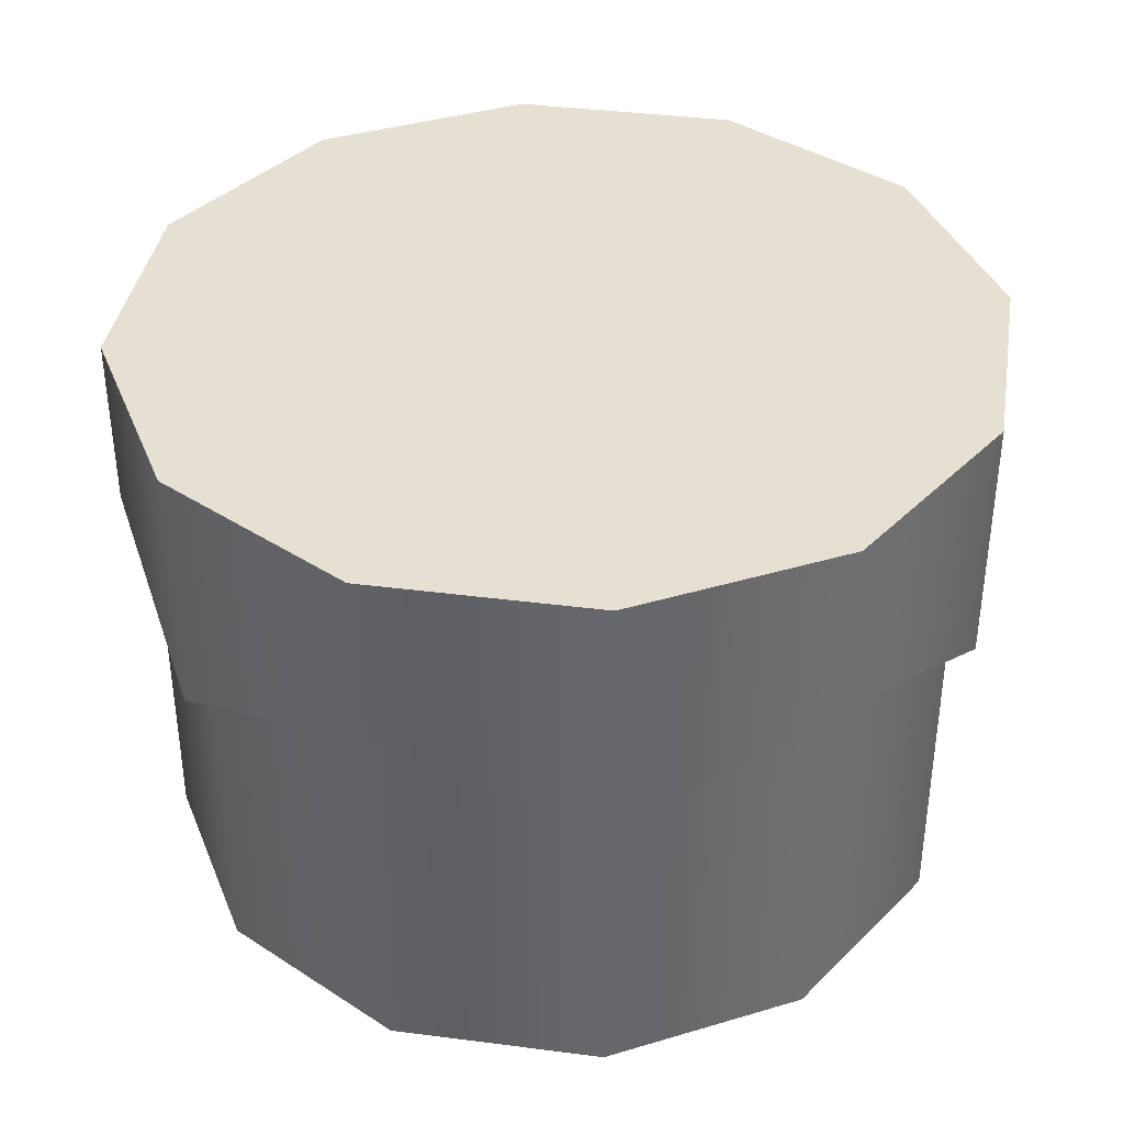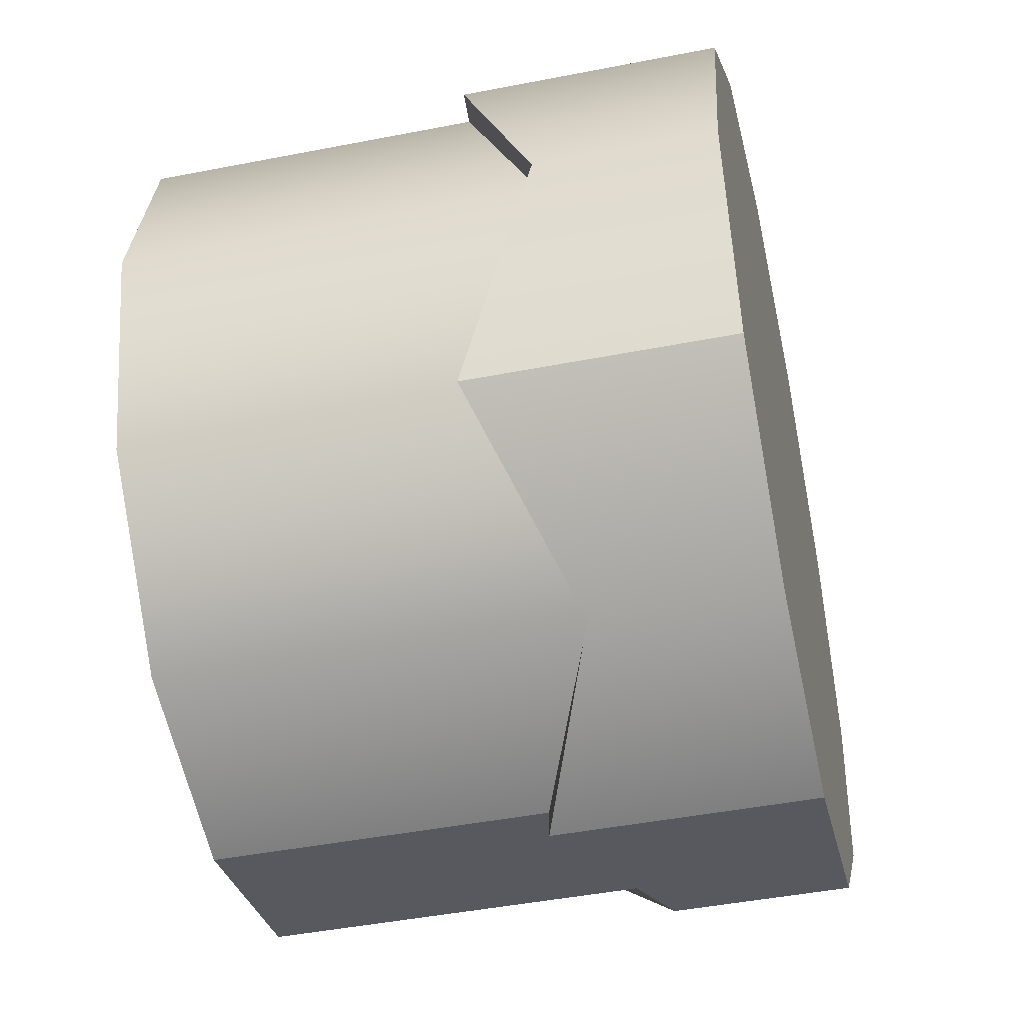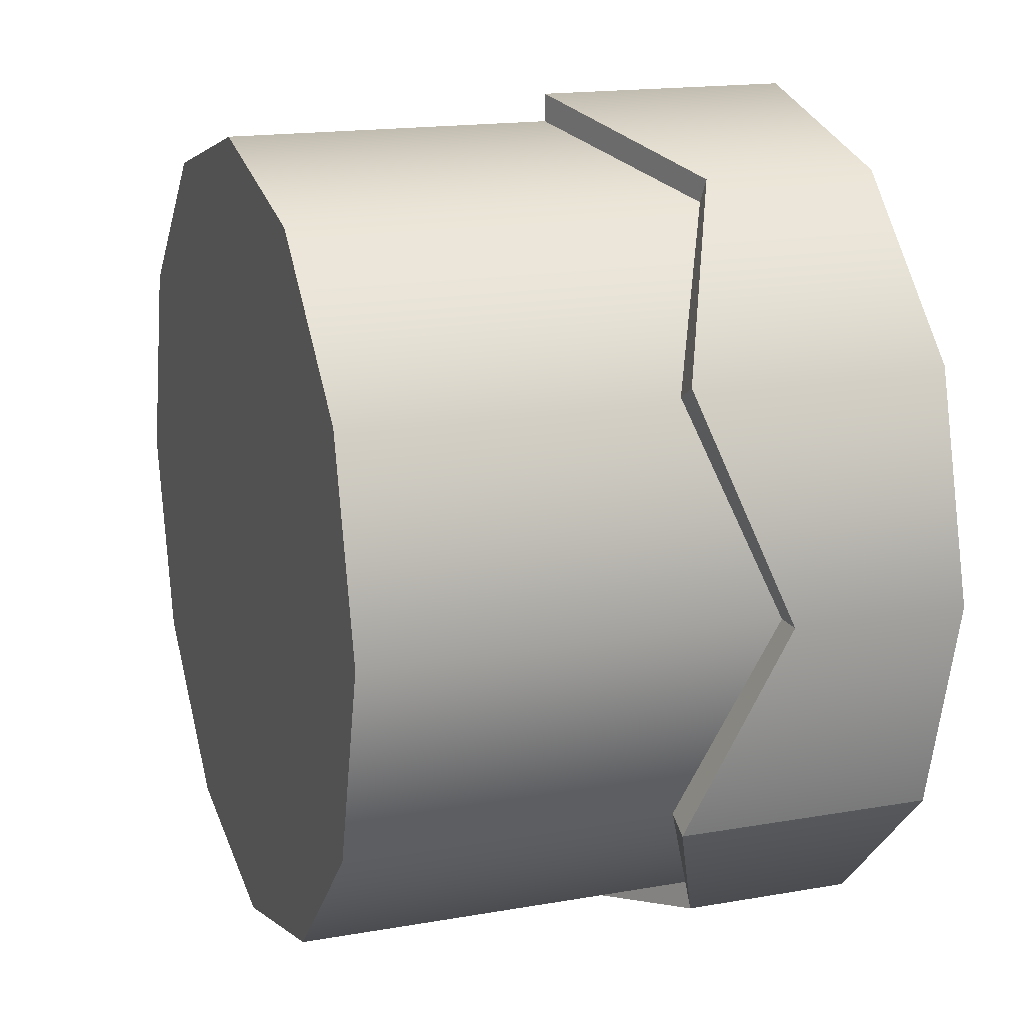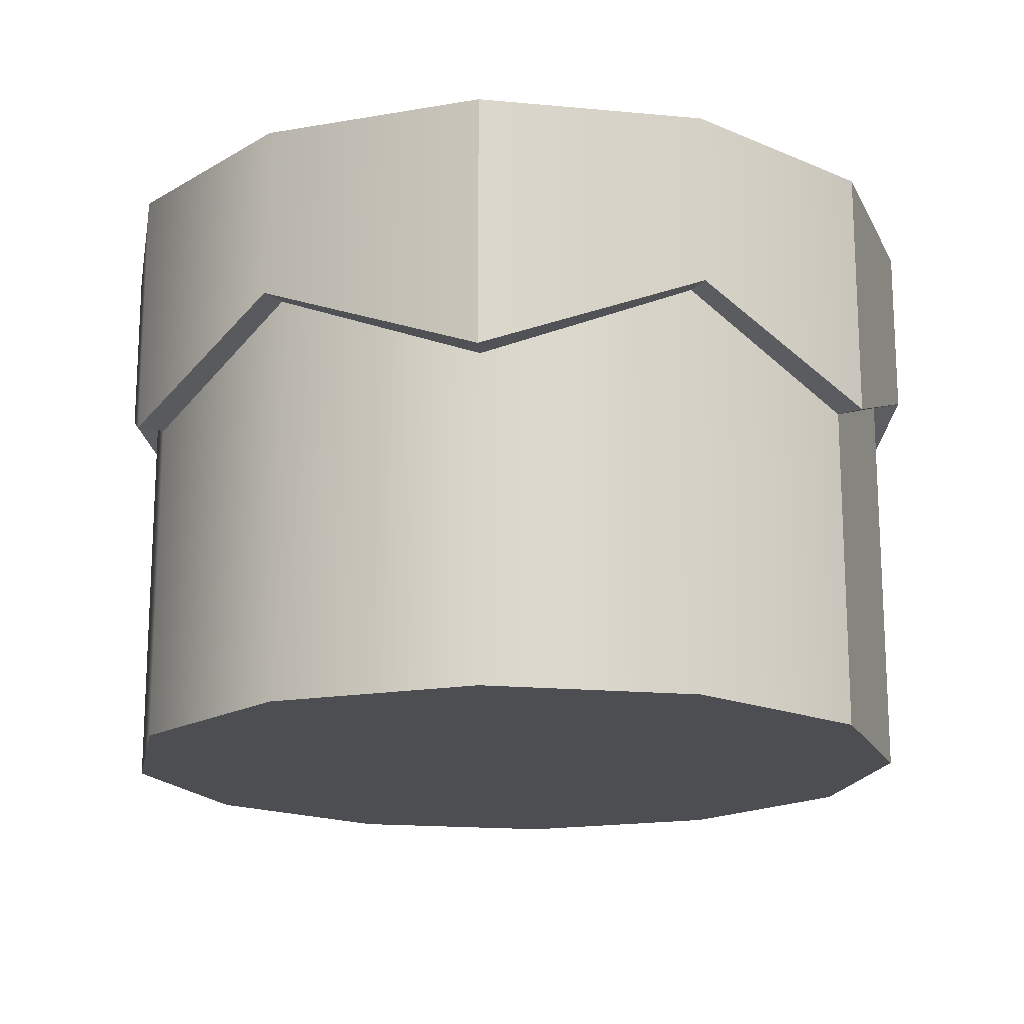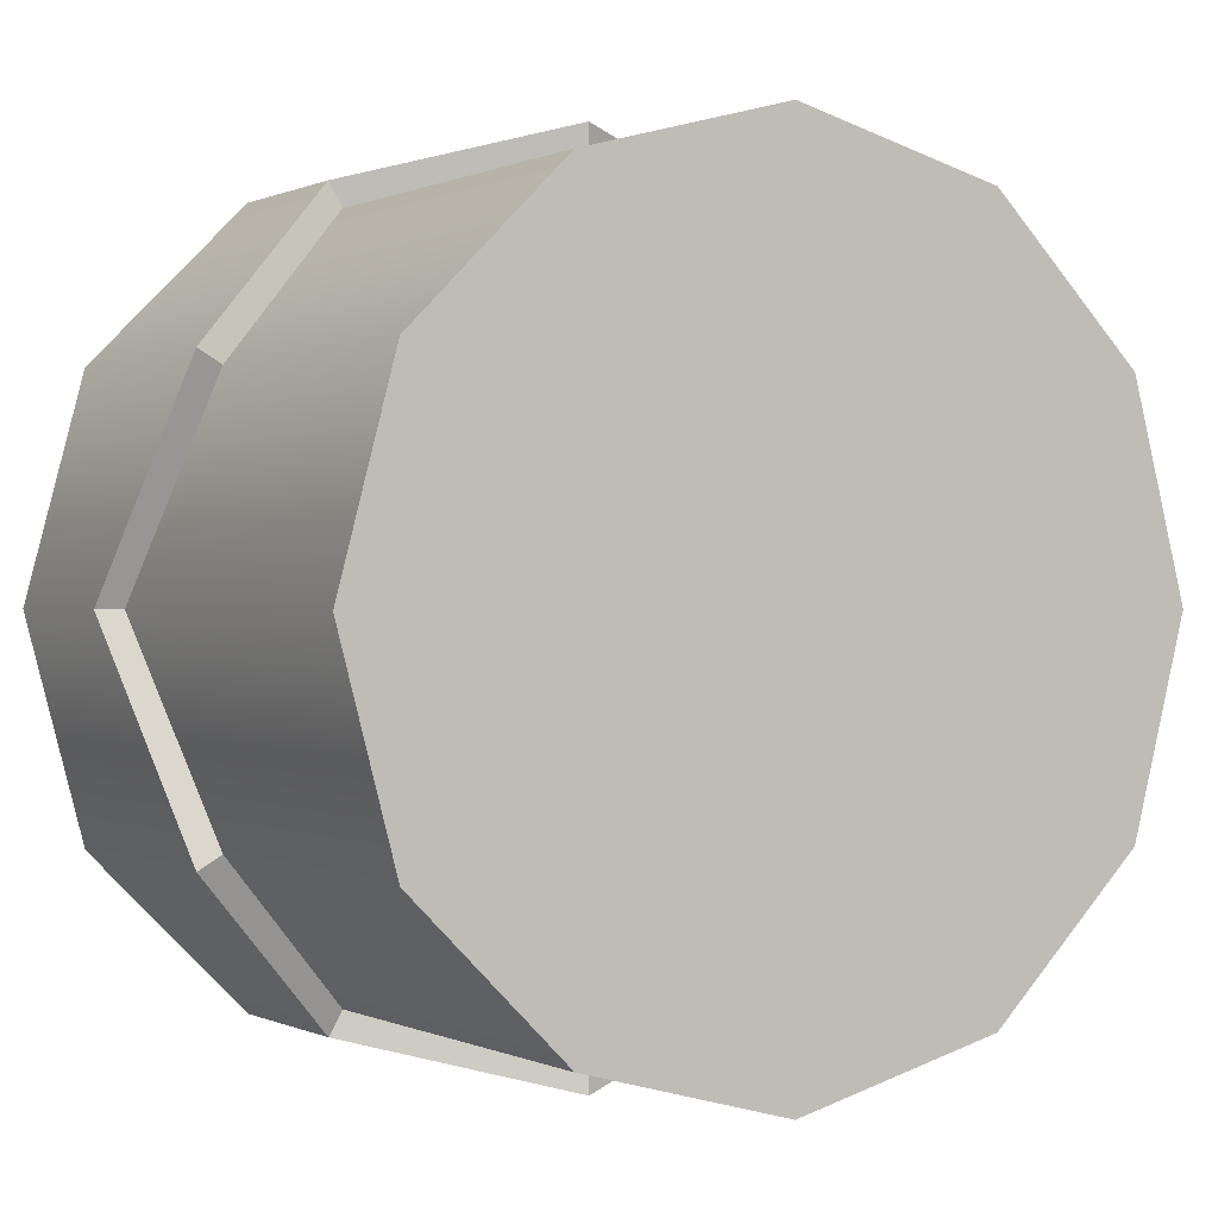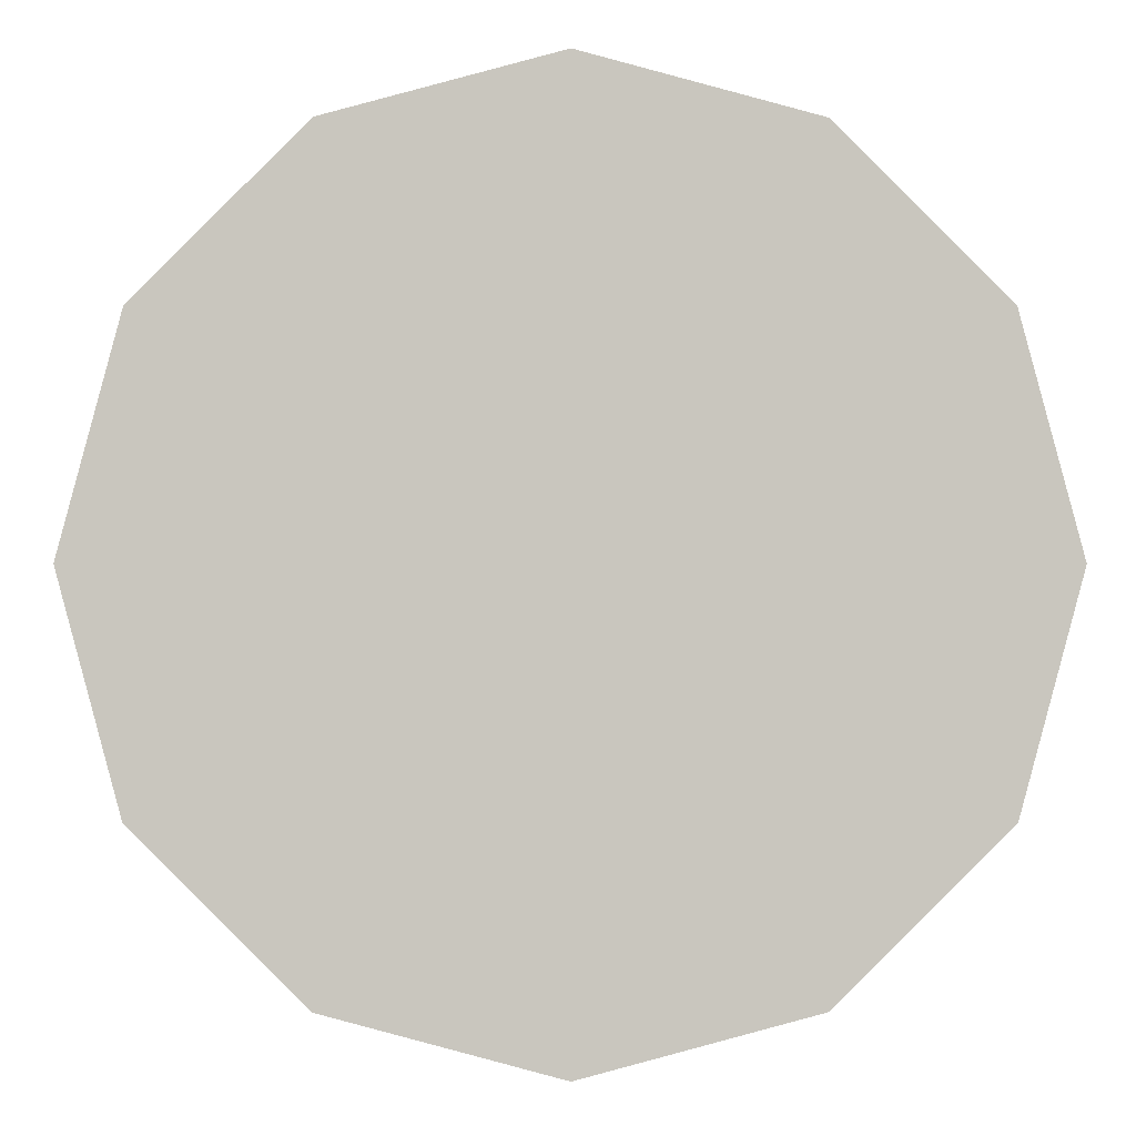
<metadata>
{"format":"obj","ext":"obj","renderer":"f3d","projection":"perspective","resolution":1024,"background":"white","views":[{"elev":38.3,"azim":-5.7,"up":"+Y"},{"elev":-45.5,"azim":102.7,"up":"+Z"},{"elev":16.6,"azim":70.2,"up":"+Z"},{"elev":-17.0,"azim":124.3,"up":"+Y"},{"elev":0.2,"azim":-30.8,"up":"+Z"},{"elev":-0.7,"azim":179.5,"up":"+Z"}]}
</metadata>
<code>
o cake
v 0 0 -1
v 0 0.8 -1
v 0.5 0 -0.866
v 0.5 1 -0.866
v 0.866 0 -0.5
v 0.866 0.8 -0.5
v 1 0 0
v 1 1 0
v 0.866 0 0.5
v 0.866 0.8 0.5
v 0.5 0 0.866
v 0.5 1 0.866
v 0 0 1
v 0 0.8 1
v -0.5 0 0.866
v -0.5 1 0.866
v -0.866 0 0.5
v -0.866 0.8 0.5
v -1 0 0
v -1 1 0
v -0.866 0 -0.5
v -0.866 0.8 -0.5
v -0.5 0 -0.866
v -0.5 1 -0.866
v 0 0.8002 -1.067
v 0.5337 1 -0.9244
v 0.9244 0.8002 -0.5337
v 1.067 1 0
v 0.9244 0.8002 0.5337
v 0.5337 1 0.9244
v 0 0.8002 1.067
v -0.5337 1 0.9244
v -0.9244 0.8002 0.5337
v -1.067 1 0
v -0.9244 0.8002 -0.5337
v -0.5337 1 -0.9244
v 0 1.427 -1.067
v 0.5337 1.427 -0.9244
v 0.9244 1.427 -0.5337
v 1.067 1.427 0
v 0.9244 1.427 0.5337
v 0.5337 1.427 0.9244
v 0 1.427 1.067
v -0.5337 1.427 0.9244
v -0.9244 1.427 0.5337
v -1.067 1.427 0
v -0.9244 1.427 -0.5337
v -0.5337 1.427 -0.9244
v -0 1.427 0
v -0 0 0
v 0 0 -1
v 0 0 -1
v 0.5 0 -0.866
v 0.5 1 -0.866
v 0.5 1 -0.866
v 0 0.8 -1
v 0 0.8 -1
v 0 0.8 -1
v 0.866 0 -0.5
v 0.866 0.8 -0.5
v 0.866 0.8 -0.5
v 1 0 0
v 1 1 0
v 1 1 0
v 0.866 0 0.5
v 0.866 0.8 0.5
v 0.866 0.8 0.5
v 0.5 0 0.866
v 0.5 1 0.866
v 0.5 1 0.866
v 0 0 1
v 0 0.8 1
v 0 0.8 1
v -0.5 0 0.866
v -0.5 1 0.866
v -0.5 1 0.866
v -0.866 0 0.5
v -0.866 0.8 0.5
v -0.866 0.8 0.5
v -1 0 0
v -1 1 0
v -1 1 0
v -0.866 0 -0.5
v -0.866 0.8 -0.5
v -0.866 0.8 -0.5
v -0.5 0 -0.866
v -0.5 0 -0.866
v -0.5 1 -0.866
v -0.5 1 -0.866
v -0.5 1 -0.866
v -0.9244 0.8002 0.5337
v -0.9244 0.8002 0.5337
v -1.067 1 0
v -1.067 1 0
v -0.9244 0.8002 -0.5337
v -0.9244 0.8002 -0.5337
v 0.9244 0.8002 -0.5337
v 0.9244 0.8002 -0.5337
v 0.9244 0.8002 -0.5337
v 0.5337 1 -0.9244
v 0.5337 1 -0.9244
v 0 0.8002 -1.067
v 0 0.8002 -1.067
v 0 0.8002 -1.067
v -0.5337 1 -0.9244
v -0.5337 1 -0.9244
v -0.5337 1 -0.9244
v 1.067 1 0
v 1.067 1 0
v 0.9244 0.8002 0.5337
v 0.9244 0.8002 0.5337
v 0.5337 1 0.9244
v 0.5337 1 0.9244
v -0.5337 1 0.9244
v -0.5337 1 0.9244
v 0 0.8002 1.067
v 0 0.8002 1.067
v 0.5337 1.427 -0.9244
v 0 1.427 -1.067
v 0 1.427 -1.067
v 0.9244 1.427 -0.5337
v 0.9244 1.427 -0.5337
v 1.067 1.427 0
v 0.9244 1.427 0.5337
v 0.5337 1.427 0.9244
v 0 1.427 1.067
v -0.5337 1.427 0.9244
v -0.9244 1.427 0.5337
v -1.067 1.427 0
v -0.9244 1.427 -0.5337
v -0.5337 1.427 -0.9244
v -0.5337 1.427 -0.9244
f 51 56 54 53
f 53 54 60 59
f 59 60 63 62
f 62 63 66 65
f 65 66 69 68
f 68 69 72 71
f 71 72 75 74
f 74 75 78 77
f 77 78 81 80
f 80 81 84 83
f 83 84 88 86
f 87 89 57 52
f 13 15 50
f 19 21 50
f 3 5 50
f 21 23 50
f 5 7 50
f 1 3 50
f 23 1 50
f 7 9 50
f 9 11 50
f 11 13 50
f 17 19 50
f 15 17 50
f 79 76 114 91
f 82 18 92 93
f 85 20 94 95
f 61 55 100 97
f 90 22 96 105
f 64 6 98 108
f 4 58 102 101
f 2 24 106 103
f 67 8 109 110
f 70 10 111 112
f 73 12 113 116
f 16 14 117 115
f 32 31 126 127
f 31 30 42 126
f 30 29 124 42
f 29 28 123 124
f 28 99 122 123
f 36 35 130 131
f 35 34 129 130
f 34 33 128 129
f 33 32 127 128
f 125 41 49
f 37 48 49
f 39 38 49
f 46 45 49
f 43 125 49
f 40 39 49
f 47 46 49
f 44 43 49
f 41 40 49
f 48 47 49
f 38 37 49
f 45 44 49
f 104 107 132 120
f 26 25 119 118
f 27 26 118 121

</code>
